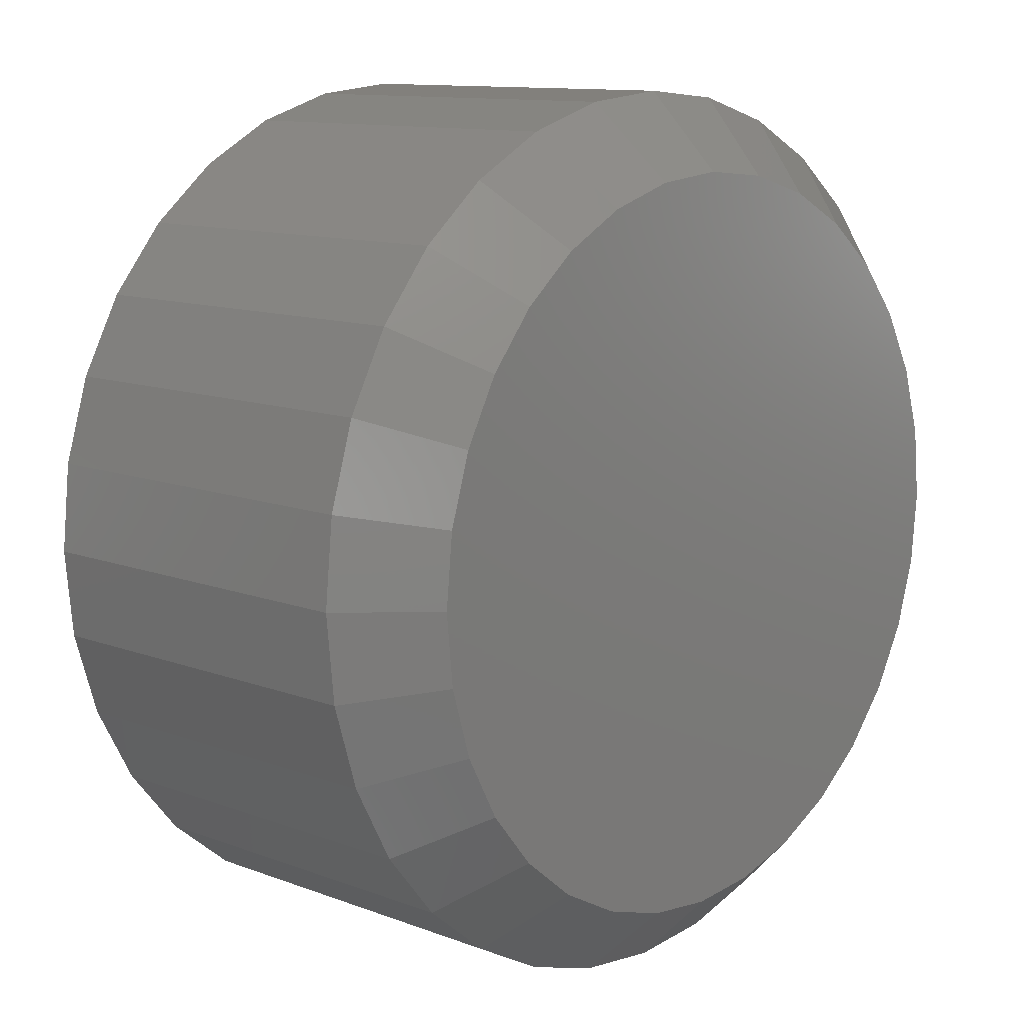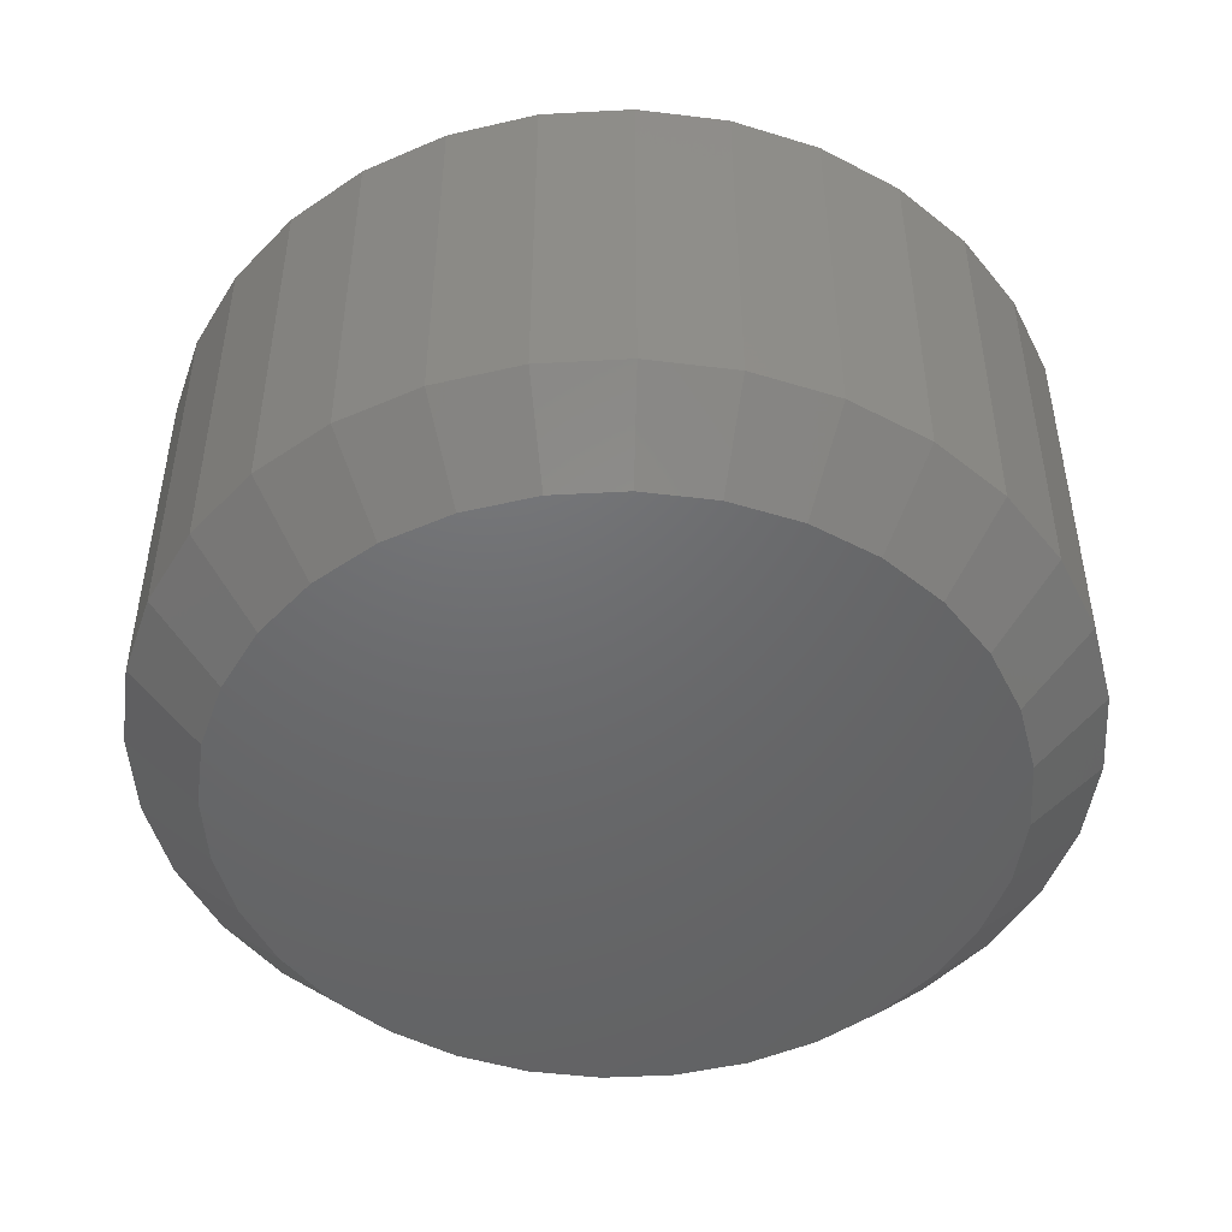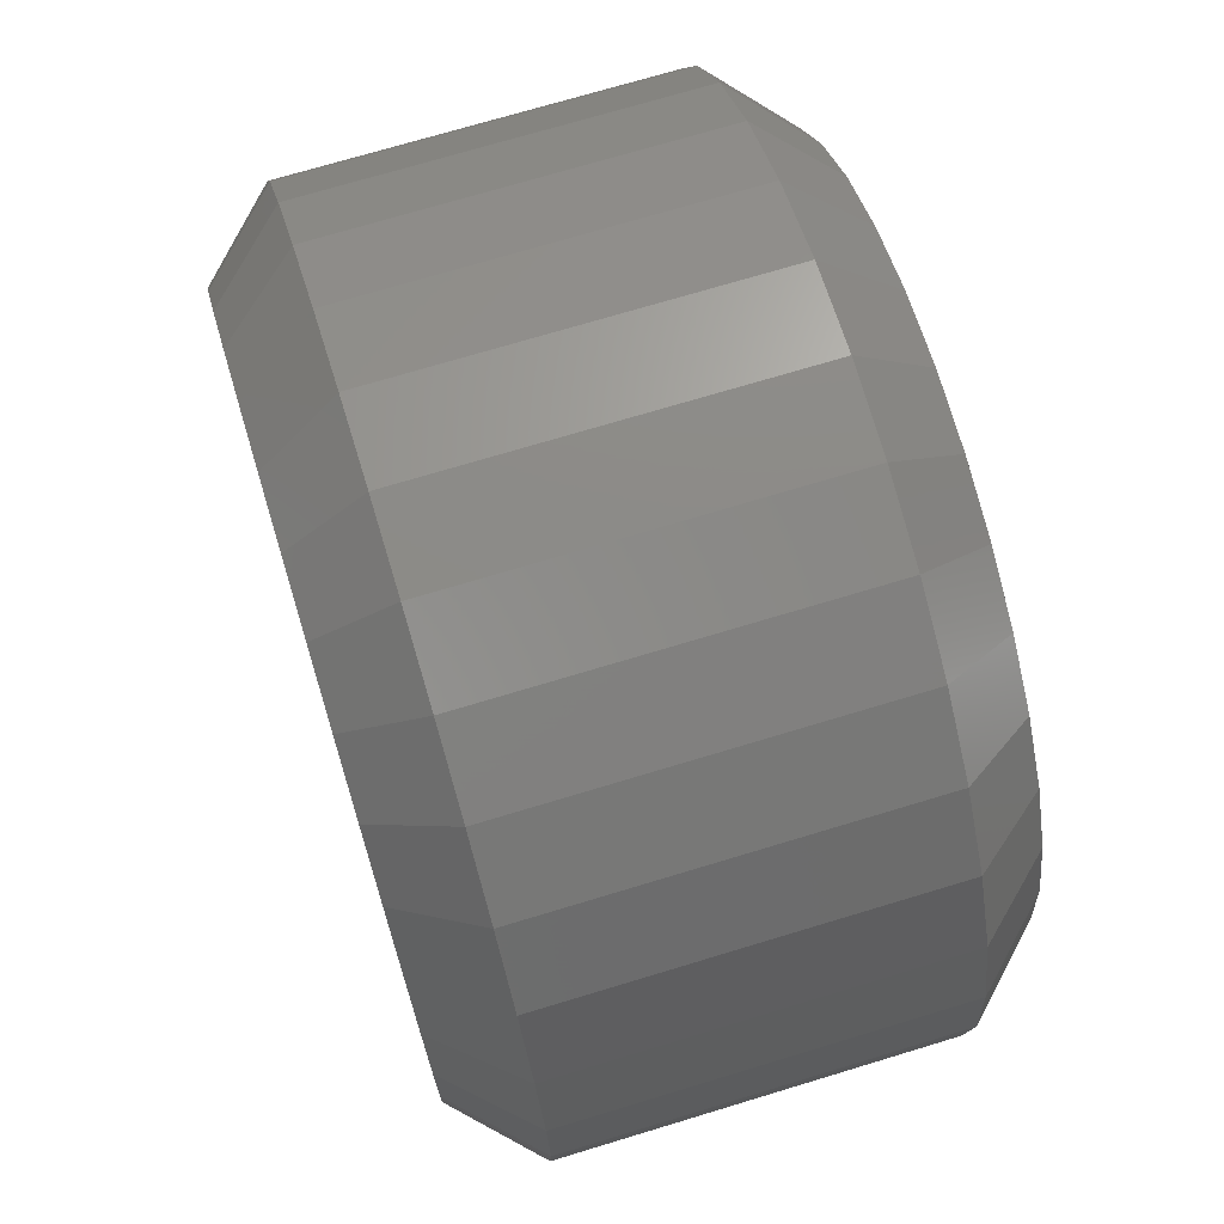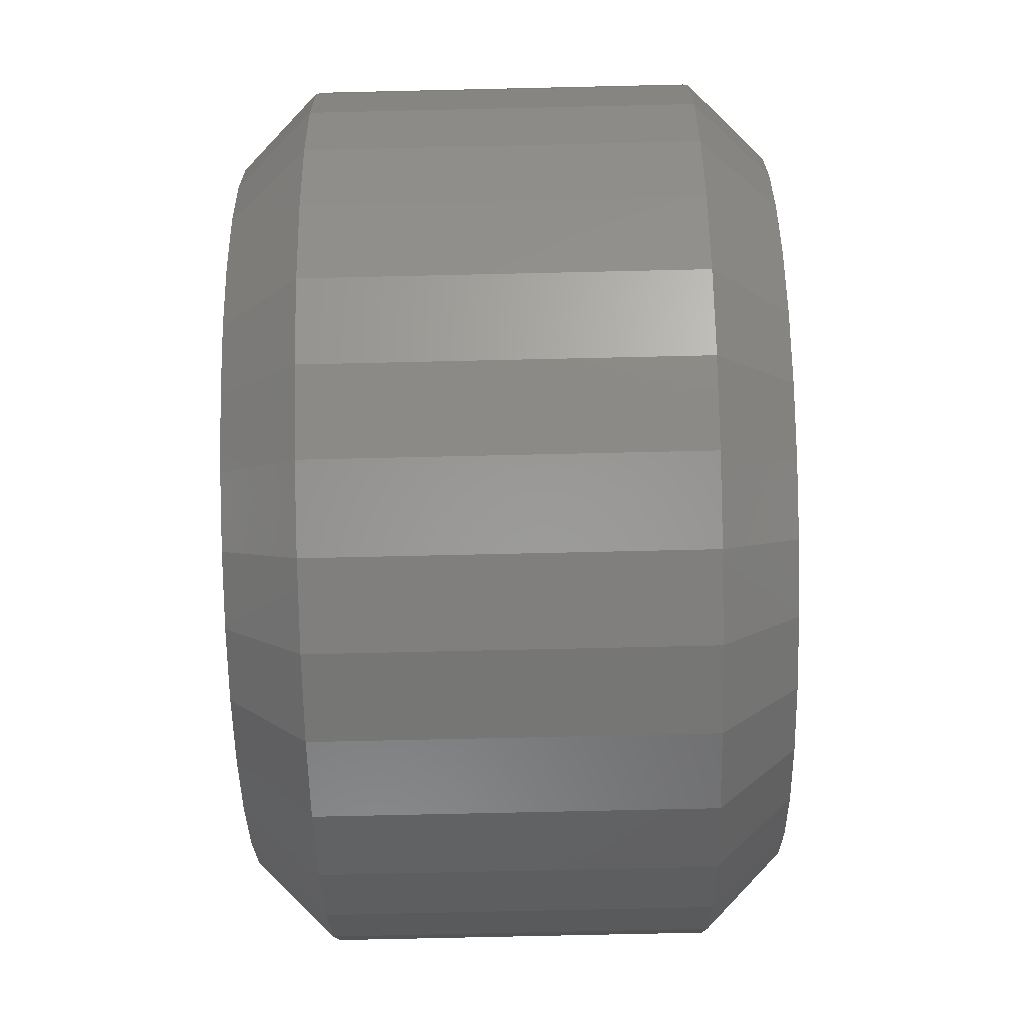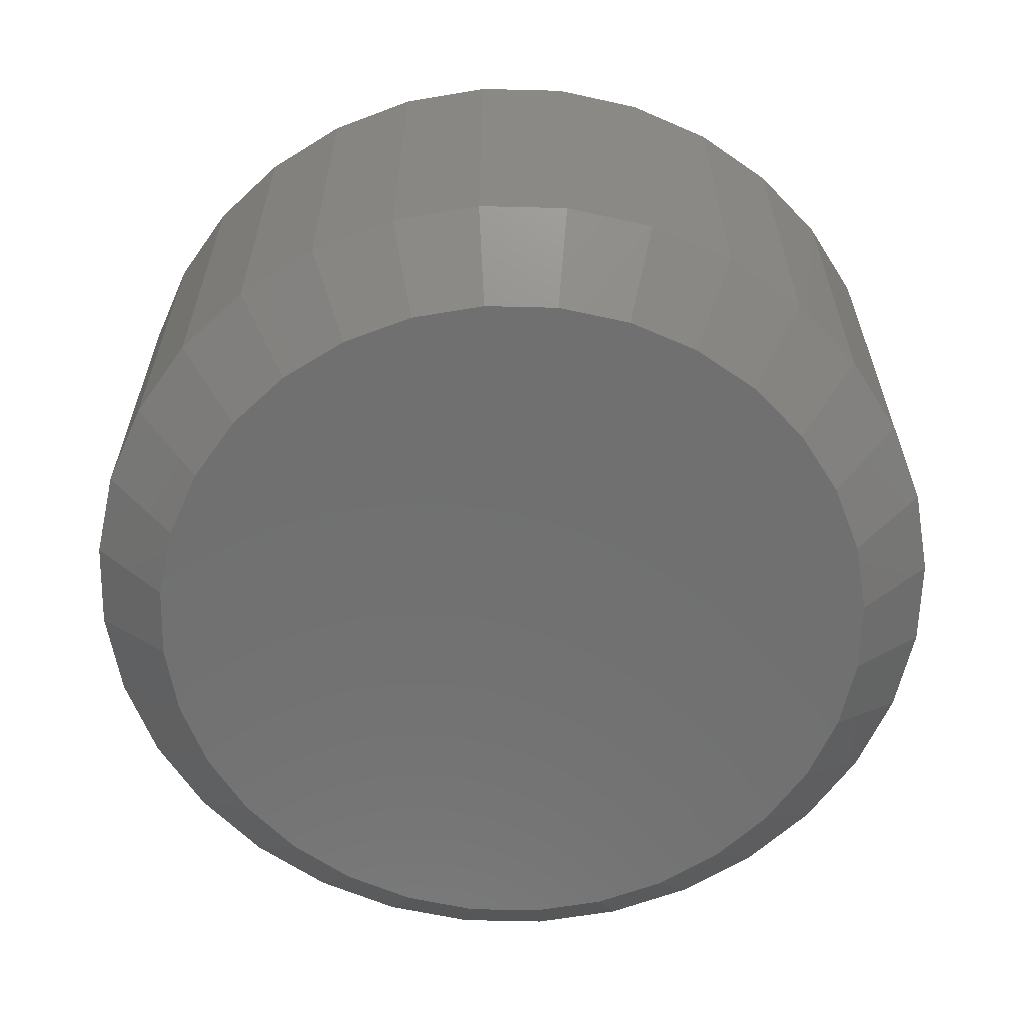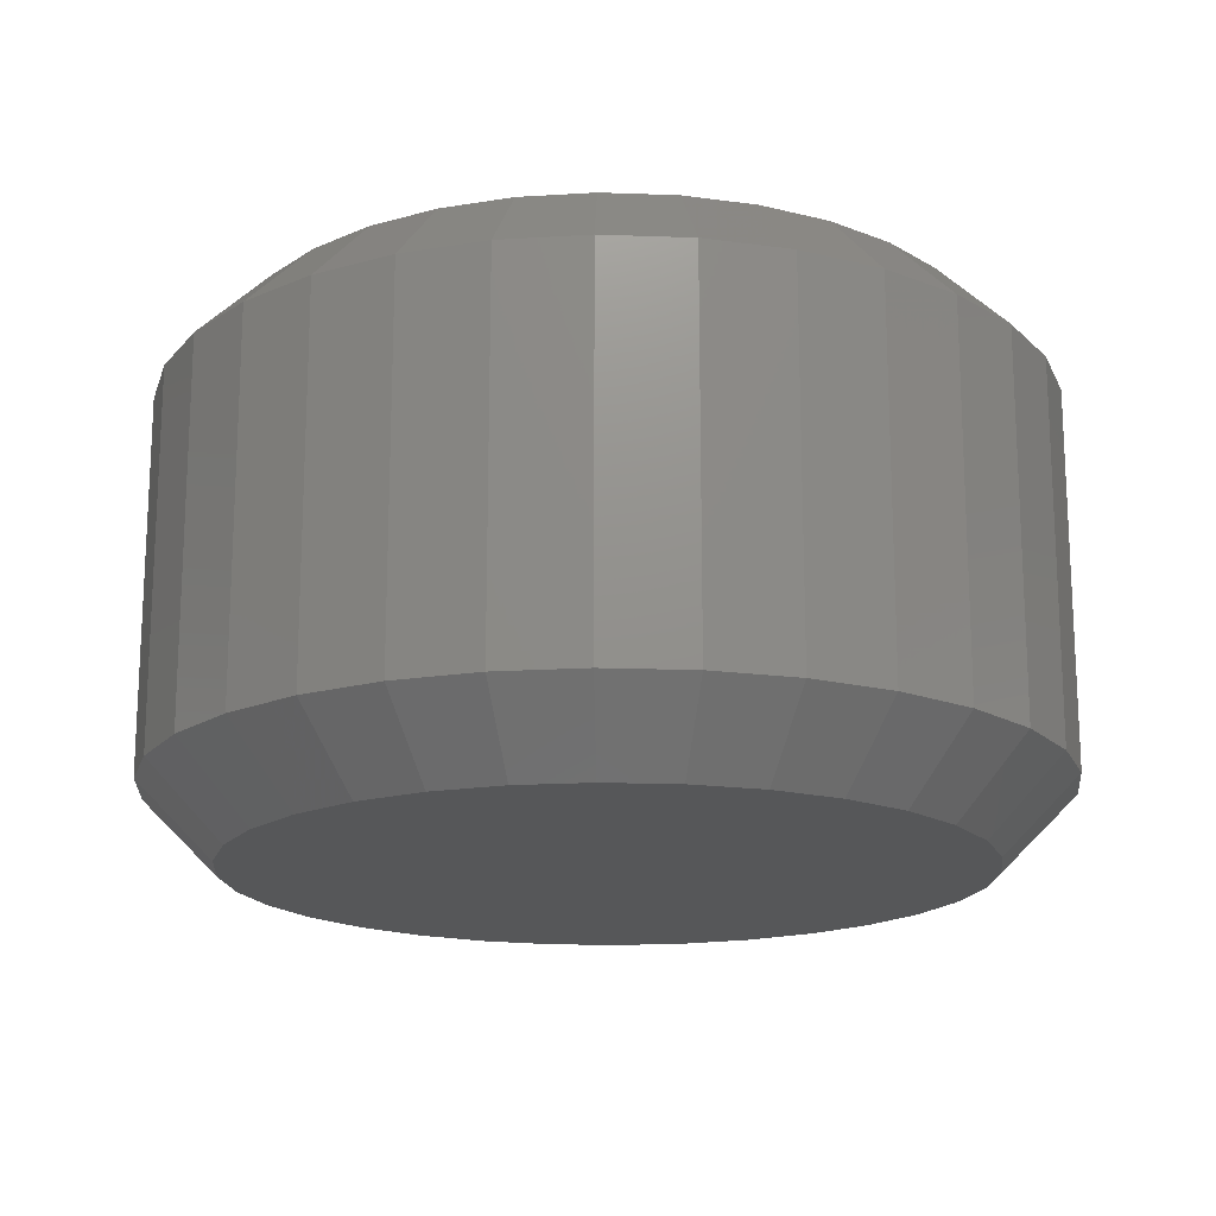
<metadata>
{"format":"stl","ext":"stl","renderer":"f3d","projection":"perspective","resolution":1024,"background":"white","views":[{"elev":11.3,"azim":-47.2,"up":"+Z"},{"elev":-48.2,"azim":87.8,"up":"+Y"},{"elev":71.5,"azim":-106.9,"up":"+Z"},{"elev":-74.0,"azim":-88.7,"up":"+Z"},{"elev":-61.9,"azim":-63.3,"up":"+Y"},{"elev":-17.3,"azim":147.7,"up":"+Y"}]}
</metadata>
<code>
# stl→obj: 128 verts, 252 faces
v 0.3655 -0.007812 0.2405
v 0.3655 -0.04688 0.2405
v 0.3647 -0.007812 0.2315
v 0.3647 -0.04688 0.2315
v 0.362 -0.007812 0.2228
v 0.362 -0.04688 0.2228
v 0.3578 -0.007812 0.2148
v 0.3578 -0.04688 0.2148
v 0.352 -0.007812 0.2078
v 0.352 -0.04688 0.2078
v 0.345 -0.007812 0.2021
v 0.345 -0.04688 0.2021
v 0.3371 -0.007812 0.1978
v 0.3371 -0.04688 0.1978
v 0.3284 -0.007812 0.1952
v 0.3284 -0.04688 0.1952
v 0.3194 -0.007812 0.1943
v 0.3194 -0.04688 0.1943
v 0.3104 -0.007812 0.1952
v 0.3104 -0.04688 0.1952
v 0.3018 -0.007812 0.1978
v 0.3018 -0.04688 0.1978
v 0.2938 -0.007812 0.2021
v 0.2938 -0.04688 0.2021
v 0.2868 -0.007812 0.2078
v 0.2868 -0.04688 0.2078
v 0.281 -0.007812 0.2148
v 0.281 -0.04688 0.2148
v 0.2768 -0.007812 0.2228
v 0.2768 -0.04688 0.2228
v 0.2742 -0.007812 0.2315
v 0.2742 -0.04688 0.2315
v 0.2733 -0.007812 0.2405
v 0.2733 -0.04688 0.2405
v 0.2742 -0.007812 0.2495
v 0.2742 -0.04688 0.2495
v 0.2768 -0.007812 0.2581
v 0.2768 -0.04688 0.2581
v 0.281 -0.007812 0.2661
v 0.281 -0.04688 0.2661
v 0.2868 -0.007812 0.2731
v 0.2868 -0.04688 0.2731
v 0.2938 -0.007812 0.2788
v 0.2938 -0.04688 0.2788
v 0.3018 -0.007812 0.2831
v 0.3018 -0.04688 0.2831
v 0.3104 -0.007812 0.2857
v 0.3104 -0.04688 0.2857
v 0.3194 -0.007812 0.2866
v 0.3194 -0.04688 0.2866
v 0.3284 -0.007812 0.2857
v 0.3284 -0.04688 0.2857
v 0.3371 -0.007812 0.2831
v 0.3371 -0.04688 0.2831
v 0.345 -0.007812 0.2788
v 0.345 -0.04688 0.2788
v 0.352 -0.007812 0.2731
v 0.352 -0.04688 0.2731
v 0.3578 -0.007812 0.2661
v 0.3578 -0.04688 0.2661
v 0.362 -0.007812 0.2581
v 0.362 -0.04688 0.2581
v 0.3647 -0.007812 0.2495
v 0.3647 -0.04688 0.2495
v 0.3194 -0.05469 0.2788
v 0.3119 -0.05469 0.278
v 0.3047 -0.05469 0.2759
v 0.3269 -0.05469 0.278
v 0.3341 -0.05469 0.2759
v 0.2981 -0.05469 0.2723
v 0.3407 -0.05469 0.2723
v 0.2923 -0.05469 0.2676
v 0.3465 -0.05469 0.2676
v 0.2875 -0.05469 0.2618
v 0.3513 -0.05469 0.2618
v 0.284 -0.05469 0.2551
v 0.3548 -0.05469 0.2551
v 0.2818 -0.05469 0.2479
v 0.357 -0.05469 0.2479
v 0.357 -0.05469 0.233
v 0.284 -0.05469 0.2258
v 0.3548 -0.05469 0.2258
v 0.2875 -0.05469 0.2192
v 0.3513 -0.05469 0.2192
v 0.2923 -0.05469 0.2134
v 0.3465 -0.05469 0.2134
v 0.2981 -0.05469 0.2086
v 0.3407 -0.05469 0.2086
v 0.3047 -0.05469 0.2051
v 0.3341 -0.05469 0.2051
v 0.3119 -0.05469 0.2029
v 0.3194 -0.05469 0.2021
v 0.3269 -0.05469 0.2029
v 0.3577 -0.05469 0.2405
v 0.2811 -0.05469 0.2405
v 0.2818 -0.05469 0.233
v 0.3047 1.207e-16 0.2759
v 0.3119 1.216e-16 0.278
v 0.3194 1.225e-16 0.2788
v 0.3269 1.233e-16 0.278
v 0.3341 1.24e-16 0.2759
v 0.2981 1.198e-16 0.2723
v 0.3407 1.245e-16 0.2723
v 0.2923 1.189e-16 0.2676
v 0.3465 1.249e-16 0.2676
v 0.2875 1.18e-16 0.2618
v 0.3513 1.251e-16 0.2618
v 0.284 1.173e-16 0.2551
v 0.3548 1.251e-16 0.2551
v 0.2818 1.166e-16 0.2479
v 0.357 1.25e-16 0.2479
v 0.3548 1.235e-16 0.2258
v 0.284 1.156e-16 0.2258
v 0.357 1.241e-16 0.233
v 0.2875 1.156e-16 0.2192
v 0.3513 1.227e-16 0.2192
v 0.2923 1.159e-16 0.2134
v 0.3465 1.219e-16 0.2134
v 0.2981 1.162e-16 0.2086
v 0.3407 1.21e-16 0.2086
v 0.3047 1.168e-16 0.2051
v 0.3341 1.2e-16 0.2051
v 0.3119 1.175e-16 0.2029
v 0.3194 1.182e-16 0.2021
v 0.3269 1.191e-16 0.2029
v 0.2818 1.158e-16 0.233
v 0.2811 1.161e-16 0.2405
v 0.3577 1.246e-16 0.2405
f 1 2 3
f 3 2 4
f 3 4 5
f 5 4 6
f 5 6 7
f 7 6 8
f 7 8 9
f 9 8 10
f 9 10 11
f 11 10 12
f 11 12 13
f 13 12 14
f 13 14 15
f 15 14 16
f 15 16 17
f 17 16 18
f 17 18 19
f 19 18 20
f 19 20 21
f 21 20 22
f 21 22 23
f 23 22 24
f 23 24 25
f 25 24 26
f 25 26 27
f 27 26 28
f 27 28 29
f 29 28 30
f 29 30 31
f 31 30 32
f 31 32 33
f 33 32 34
f 33 34 35
f 35 34 36
f 35 36 37
f 37 36 38
f 37 38 39
f 39 38 40
f 39 40 41
f 41 40 42
f 41 42 43
f 43 42 44
f 43 44 45
f 45 44 46
f 45 46 47
f 47 46 48
f 47 48 49
f 49 48 50
f 49 50 51
f 51 50 52
f 51 52 53
f 53 52 54
f 53 54 55
f 55 54 56
f 55 56 57
f 57 56 58
f 57 58 59
f 59 58 60
f 59 60 61
f 61 60 62
f 61 62 63
f 63 62 64
f 63 64 1
f 1 64 2
f 65 66 67
f 68 65 67
f 68 67 69
f 69 67 70
f 69 70 71
f 71 70 72
f 71 72 73
f 73 72 74
f 73 74 75
f 75 74 76
f 75 76 77
f 77 76 78
f 77 78 79
f 80 81 82
f 82 81 83
f 82 83 84
f 84 83 85
f 84 85 86
f 86 85 87
f 86 87 88
f 88 87 89
f 88 89 90
f 90 89 91
f 90 91 92
f 90 92 93
f 79 78 94
f 94 78 95
f 94 95 80
f 80 95 96
f 80 96 81
f 94 80 2
f 80 4 2
f 34 32 95
f 32 96 95
f 32 30 81
f 96 32 81
f 28 26 83
f 83 30 28
f 81 30 83
f 24 22 89
f 87 24 89
f 87 85 24
f 20 18 91
f 91 22 20
f 89 22 91
f 16 14 90
f 93 16 90
f 93 92 16
f 12 10 88
f 88 14 12
f 90 14 88
f 8 6 82
f 84 8 82
f 84 86 8
f 80 6 4
f 82 6 80
f 85 83 26
f 26 24 85
f 92 91 18
f 18 16 92
f 86 88 10
f 10 8 86
f 95 78 34
f 78 36 34
f 2 64 94
f 64 79 94
f 64 62 77
f 79 64 77
f 60 58 75
f 75 62 60
f 77 62 75
f 56 54 69
f 71 56 69
f 71 73 56
f 52 50 68
f 68 54 52
f 69 54 68
f 48 46 67
f 66 48 67
f 66 65 48
f 44 42 70
f 70 46 44
f 67 46 70
f 40 38 76
f 74 40 76
f 74 72 40
f 78 38 36
f 76 38 78
f 73 75 58
f 58 56 73
f 65 68 50
f 50 48 65
f 72 70 42
f 42 40 72
f 97 98 99
f 97 99 100
f 101 97 100
f 102 97 101
f 103 102 101
f 104 102 103
f 105 104 103
f 106 104 105
f 107 106 105
f 108 106 107
f 109 108 107
f 110 108 109
f 111 110 109
f 112 113 114
f 115 113 112
f 116 115 112
f 117 115 116
f 118 117 116
f 119 117 118
f 120 119 118
f 121 119 120
f 122 121 120
f 123 121 122
f 124 123 122
f 125 124 122
f 113 126 114
f 114 126 127
f 114 127 128
f 128 127 110
f 128 110 111
f 127 31 33
f 127 126 31
f 1 114 128
f 1 3 114
f 113 29 31
f 113 31 126
f 115 25 27
f 27 29 115
f 115 29 113
f 121 21 23
f 121 23 119
f 23 117 119
f 123 17 19
f 19 21 123
f 123 21 121
f 122 13 15
f 122 15 125
f 15 124 125
f 120 9 11
f 11 13 120
f 120 13 122
f 112 5 7
f 112 7 116
f 7 118 116
f 3 5 114
f 114 5 112
f 25 115 117
f 117 23 25
f 17 123 124
f 124 15 17
f 9 120 118
f 118 7 9
f 128 63 1
f 128 111 63
f 33 110 127
f 33 35 110
f 109 61 63
f 109 63 111
f 107 57 59
f 59 61 107
f 107 61 109
f 101 53 55
f 101 55 103
f 55 105 103
f 100 49 51
f 51 53 100
f 100 53 101
f 97 45 47
f 97 47 98
f 47 99 98
f 102 41 43
f 43 45 102
f 102 45 97
f 108 37 39
f 108 39 106
f 39 104 106
f 35 37 110
f 110 37 108
f 57 107 105
f 105 55 57
f 49 100 99
f 99 47 49
f 41 102 104
f 104 39 41

</code>
